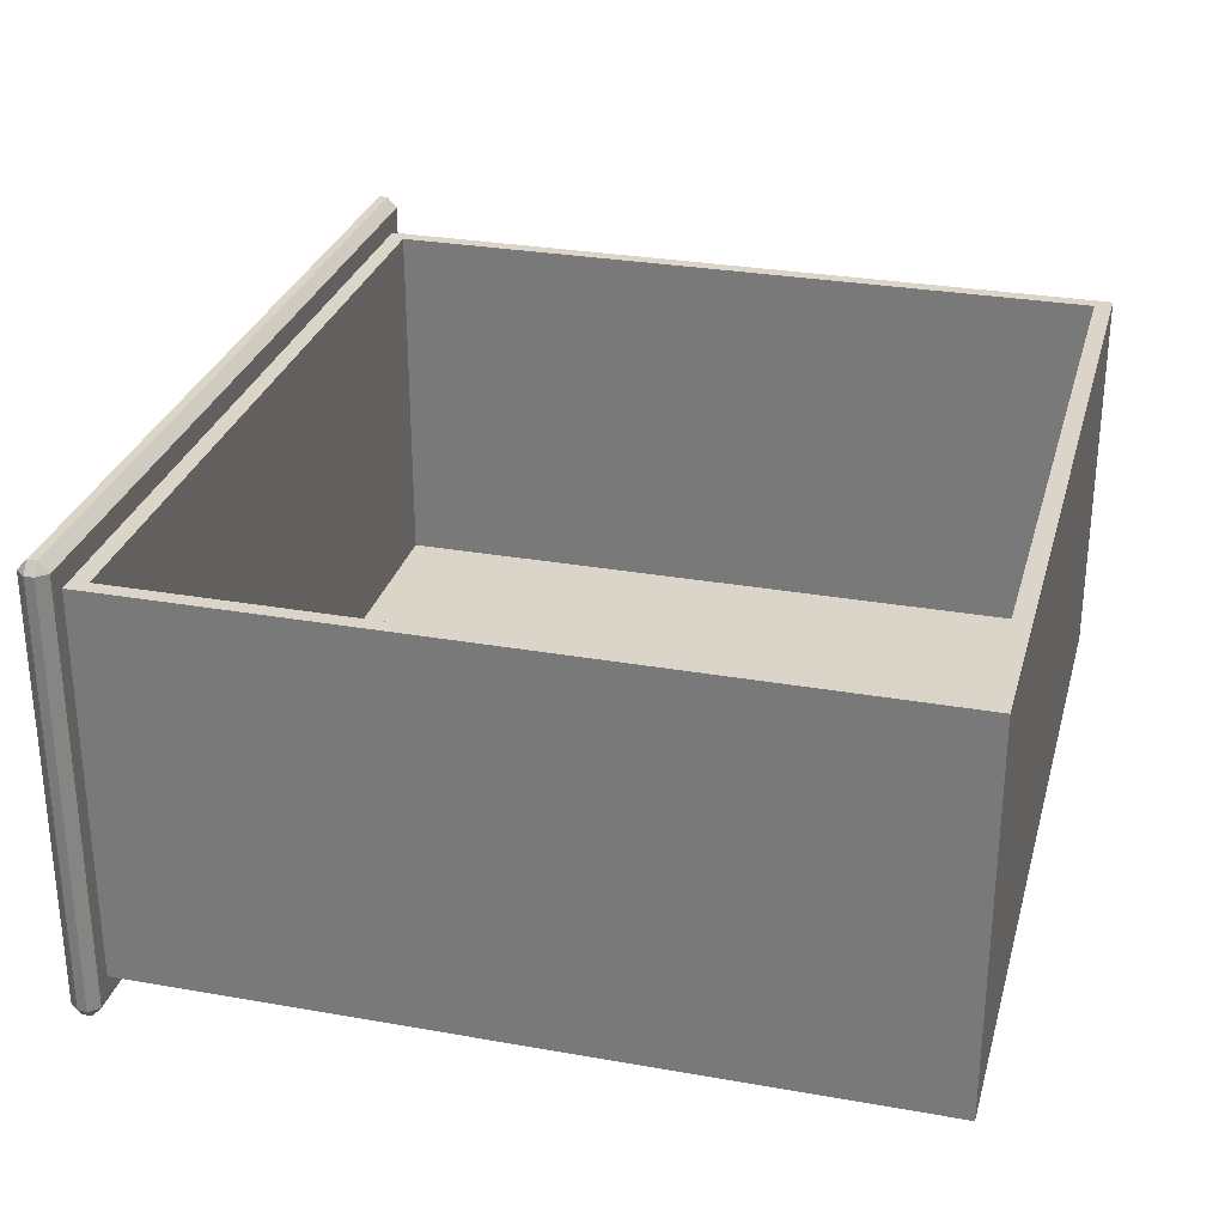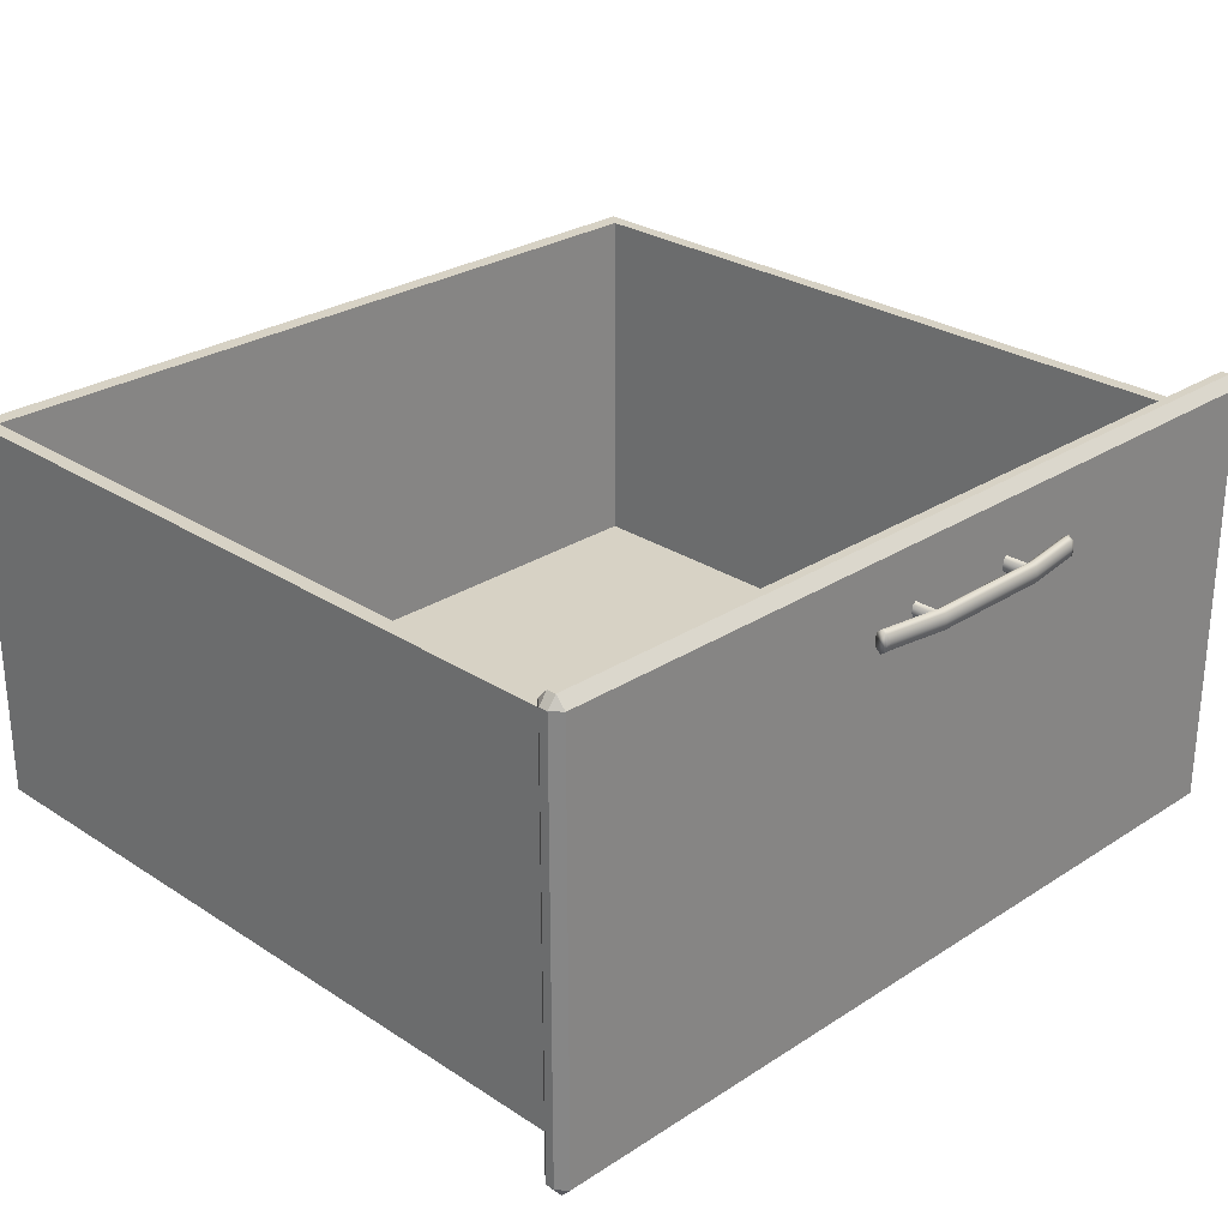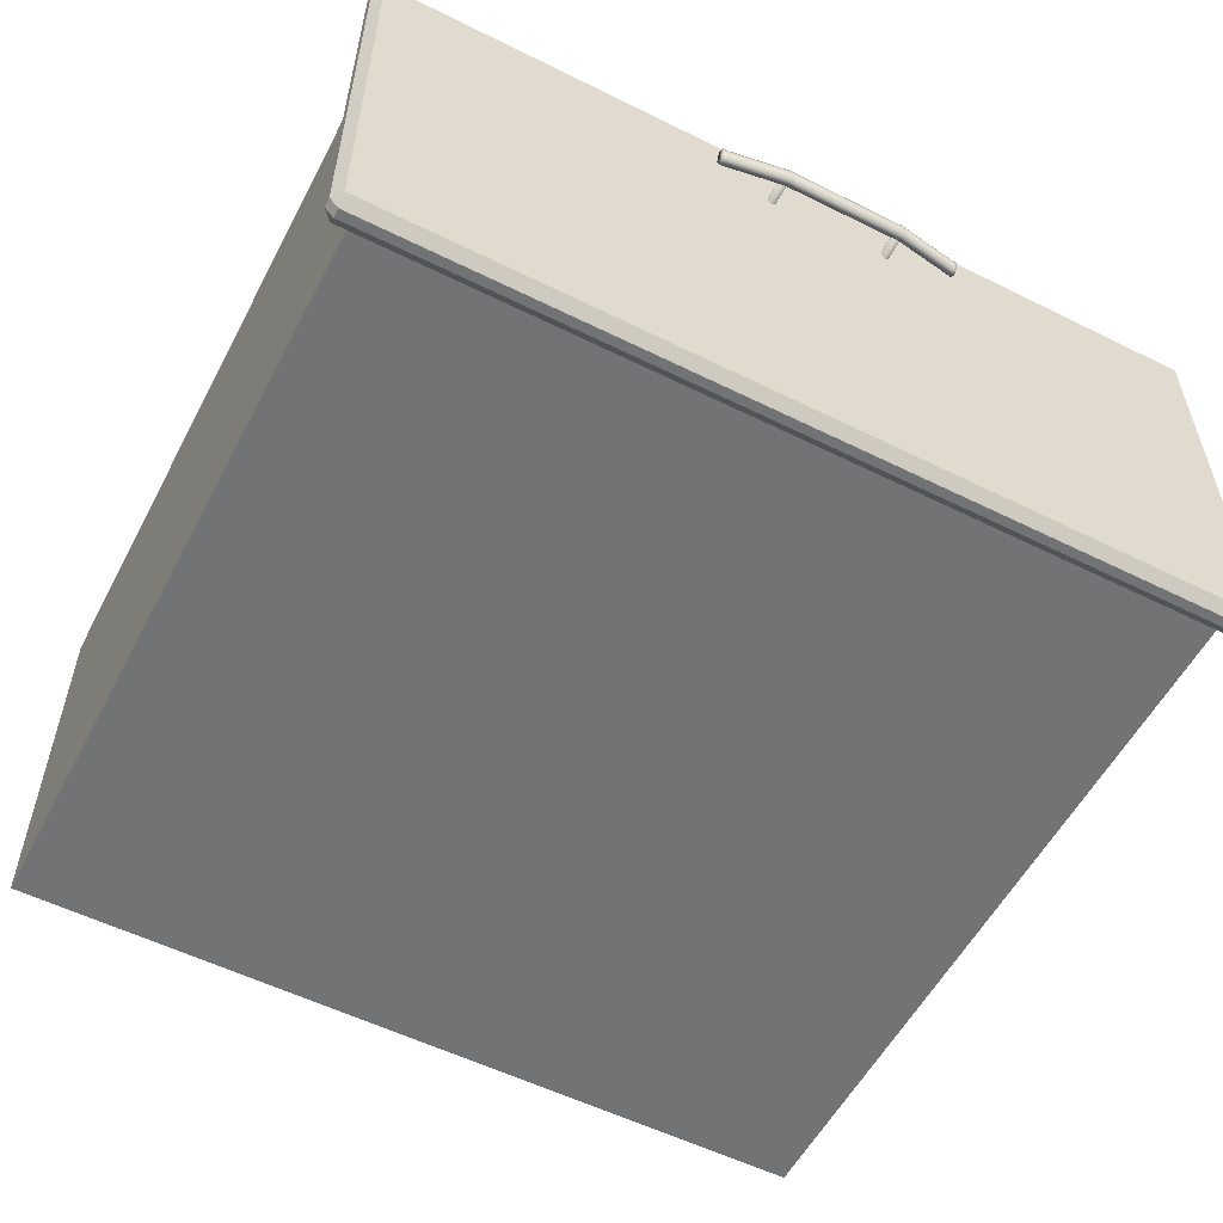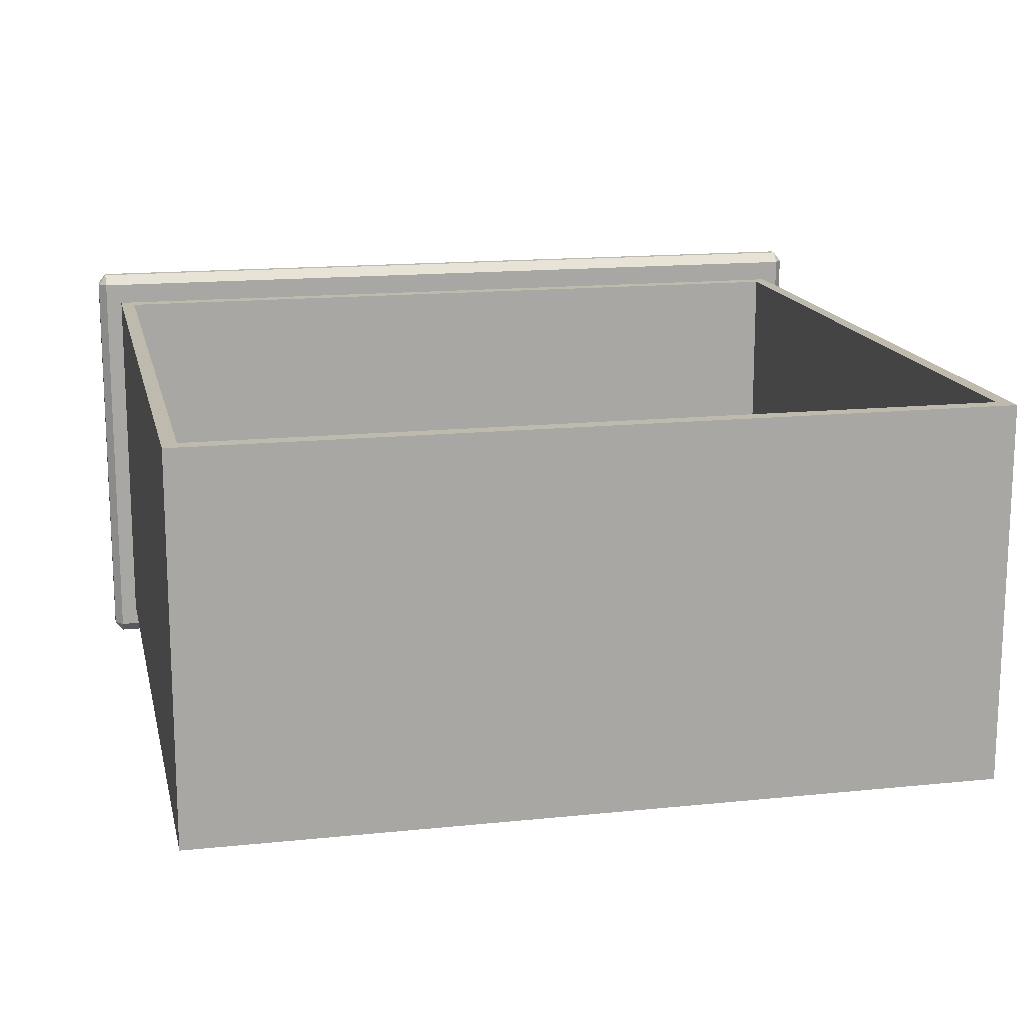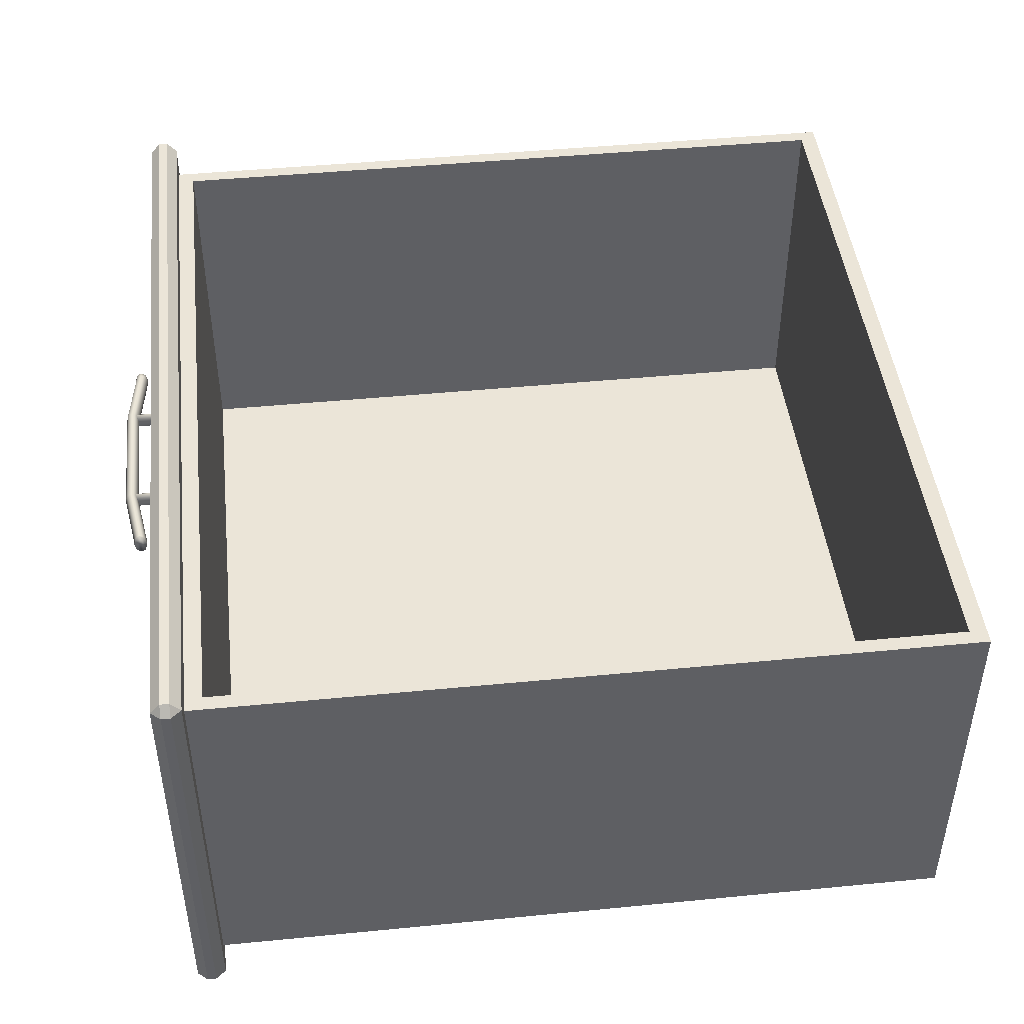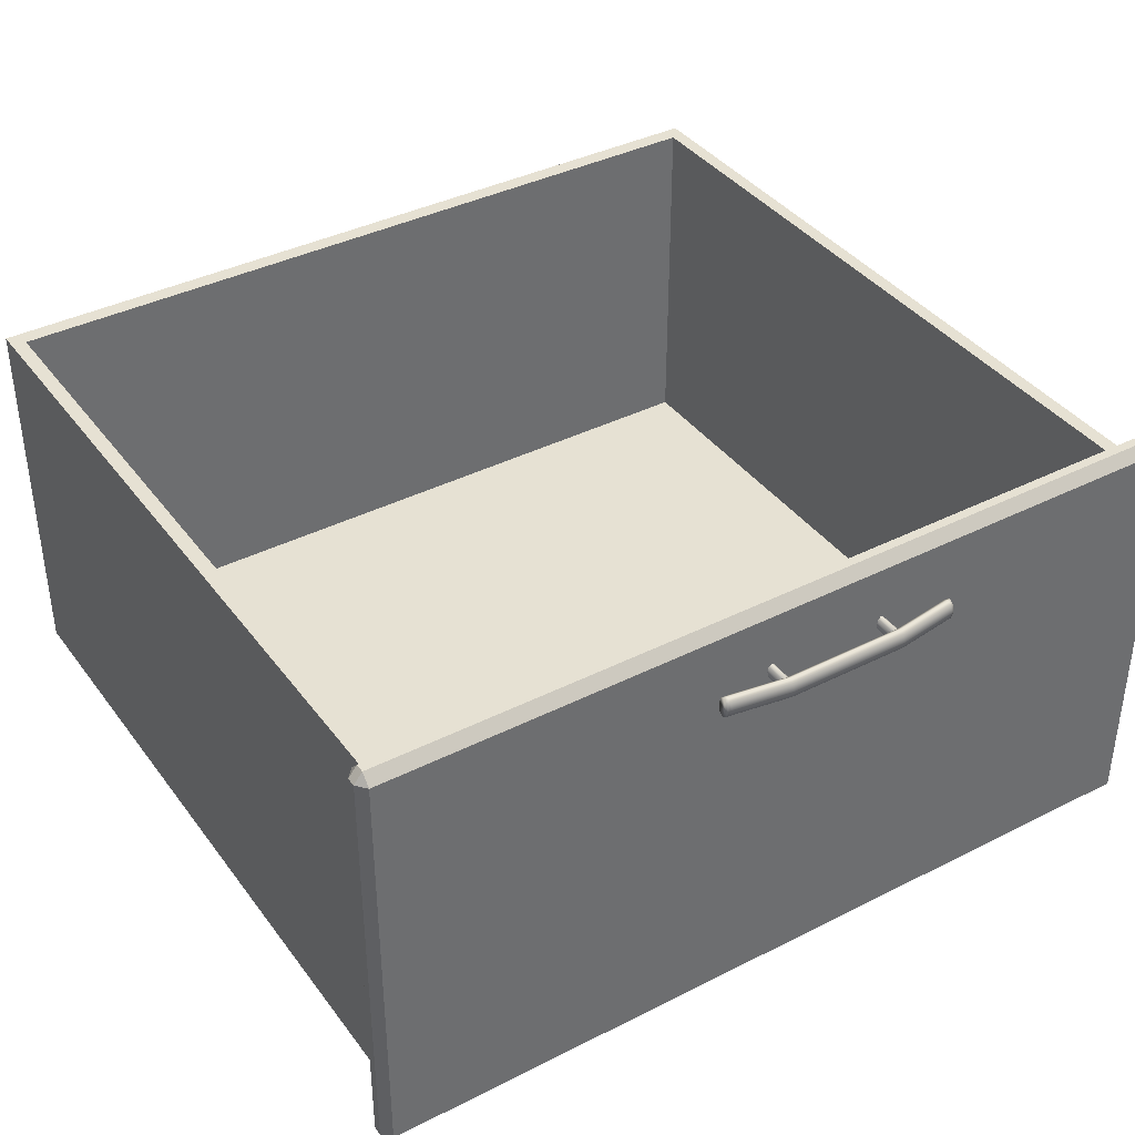
<metadata>
{"format":"obj","ext":"obj","renderer":"f3d","projection":"perspective","resolution":1024,"background":"white","views":[{"elev":29.2,"azim":104.7,"up":"+Z"},{"elev":27.3,"azim":-44.9,"up":"+Z"},{"elev":-55.8,"azim":-27.5,"up":"+Z"},{"elev":15.4,"azim":167.6,"up":"+Z"},{"elev":45.7,"azim":83.6,"up":"+Z"},{"elev":38.6,"azim":-32.5,"up":"+Z"}]}
</metadata>
<code>
o DresserDrawer_224_5
v -0.7323 -0.3535 0.04937
v -0.7339 -0.3535 0.0481
v -0.7356 -0.3535 0.04937
v -0.7316 -0.3535 0.05245
v -0.7362 -0.3535 0.05245
v -0.7323 -0.3535 0.05553
v -0.7356 -0.3535 0.05553
v -0.7339 -0.3535 0.05681
v -0.7356 -0.3246 0.04937
v -0.7362 -0.3246 0.05245
v -0.7356 -0.3246 0.05553
v -0.7339 -0.3246 0.05681
v -0.7323 -0.3246 0.05553
v -0.7316 -0.3246 0.05245
v -0.7323 -0.3246 0.04937
v -0.7339 -0.3246 0.0481
v -0.6669 -0.3535 0.04937
v -0.6686 -0.3535 0.0481
v -0.6702 -0.3535 0.04937
v -0.6662 -0.3535 0.05245
v -0.6709 -0.3535 0.05245
v -0.6669 -0.3535 0.05553
v -0.6702 -0.3535 0.05553
v -0.6686 -0.3535 0.0568
v -0.6702 -0.3246 0.04937
v -0.6709 -0.3246 0.05245
v -0.6702 -0.3246 0.05553
v -0.6686 -0.3246 0.0568
v -0.6669 -0.3246 0.05553
v -0.6662 -0.3246 0.05245
v -0.6669 -0.3246 0.04937
v -0.6686 -0.3246 0.0481
v -0.6352 -0.3455 0.05245
v -0.6338 -0.3455 0.05245
v -0.6338 -0.3466 0.05672
v -0.6352 -0.3466 0.05672
v -0.6352 -0.3466 0.04818
v -0.6338 -0.3466 0.04818
v -0.6678 -0.3515 0.04818
v -0.6678 -0.3505 0.05245
v -0.7335 -0.3515 0.04818
v -0.7335 -0.3505 0.05245
v -0.6678 -0.3515 0.05672
v -0.7335 -0.3515 0.05672
v -0.7661 -0.3455 0.05245
v -0.7661 -0.3466 0.05672
v -0.7661 -0.3466 0.04818
v -0.7683 -0.3466 0.04818
v -0.7683 -0.3455 0.05245
v -0.7683 -0.3466 0.05672
v -0.6338 -0.3491 0.05849
v -0.6352 -0.3491 0.05849
v -0.6338 -0.3515 0.05672
v -0.6352 -0.3515 0.05672
v -0.6678 -0.354 0.05849
v -0.6678 -0.3565 0.05672
v -0.7335 -0.354 0.05849
v -0.7335 -0.3565 0.05672
v -0.7661 -0.3491 0.05849
v -0.7661 -0.3515 0.05672
v -0.7683 -0.3491 0.05849
v -0.7683 -0.3515 0.05672
v -0.6338 -0.3526 0.05245
v -0.6352 -0.3526 0.05245
v -0.6338 -0.3515 0.04818
v -0.6352 -0.3515 0.04818
v -0.6678 -0.3575 0.05245
v -0.6678 -0.3565 0.04818
v -0.7335 -0.3575 0.05245
v -0.7335 -0.3565 0.04818
v -0.7661 -0.3526 0.05245
v -0.7661 -0.3515 0.04818
v -0.7683 -0.3526 0.05245
v -0.7683 -0.3515 0.04818
v -0.6338 -0.3491 0.04642
v -0.6352 -0.3491 0.04642
v -0.6678 -0.354 0.04642
v -0.7335 -0.354 0.04642
v -0.7661 -0.3491 0.04642
v -0.7683 -0.3491 0.04642
v -0.485 -0.3295 0.0918
v -0.485 -0.3344 0.0918
v -0.9486 -0.3345 0.0918
v -0.9486 -0.3295 0.0918
v -0.485 -0.3398 -0.1486
v -0.9486 -0.3398 -0.1486
v -0.9486 -0.3398 0.08592
v -0.485 -0.3398 0.08592
v -0.4944 -0.3241 -0.1366
v -0.4944 0.09017 -0.1366
v -0.9393 0.09017 -0.1366
v -0.9393 -0.3241 -0.1366
v -0.4804 -0.3295 -0.1486
v -0.4804 -0.3345 -0.1486
v -0.4804 -0.3345 0.08592
v -0.4804 -0.3295 0.08592
v -0.9486 -0.3295 -0.1545
v -0.9486 -0.3345 -0.1545
v -0.485 -0.3344 -0.1545
v -0.485 -0.3295 -0.1545
v -0.4944 -0.3241 0.07395
v -0.4944 0.09017 0.07395
v -0.9532 -0.3295 0.08592
v -0.9532 -0.3344 0.08592
v -0.9532 -0.3344 -0.1486
v -0.9532 -0.3295 -0.1486
v -0.9486 -0.3241 0.08592
v -0.9486 -0.3241 -0.1486
v -0.485 -0.3241 0.08592
v -0.485 -0.3241 -0.1486
v -0.9393 -0.3241 0.07395
v -0.9393 0.09017 0.07395
v -0.9314 0.08088 0.07395
v -0.9314 0.08088 -0.1255
v -0.9314 -0.3148 -0.1255
v -0.9314 -0.3148 0.07395
v -0.5023 -0.3148 0.07395
v -0.5023 0.08088 0.07395
v -0.5023 0.08088 -0.1255
v -0.5023 -0.3148 -0.1255
f 1 3 2
f 3 1 4
f 3 4 5
f 5 4 6
f 5 6 7
f 7 6 8
f 3 10 9
f 3 5 10
f 5 11 10
f 5 7 11
f 7 12 11
f 7 8 12
f 8 13 12
f 8 6 13
f 6 14 13
f 6 4 14
f 4 15 14
f 4 1 15
f 2 9 16
f 2 3 9
f 1 2 16
f 1 16 15
f 17 19 18
f 19 17 20
f 19 20 21
f 21 20 22
f 21 22 23
f 23 22 24
f 19 26 25
f 19 21 26
f 21 27 26
f 21 23 27
f 23 28 27
f 23 24 28
f 24 29 28
f 24 22 29
f 22 30 29
f 22 20 30
f 20 31 30
f 20 17 31
f 18 25 32
f 18 19 25
f 17 18 32
f 17 32 31
f 33 35 34
f 33 36 35
f 37 33 34
f 37 34 38
f 39 33 37
f 39 40 33
f 40 36 33
f 41 40 39
f 41 42 40
f 42 43 40
f 40 43 36
f 42 44 43
f 45 44 42
f 45 46 44
f 47 42 41
f 47 45 42
f 48 45 47
f 48 49 45
f 49 46 45
f 49 50 46
f 36 51 35
f 36 52 51
f 52 53 51
f 52 54 53
f 55 54 52
f 55 56 54
f 57 56 55
f 57 58 56
f 44 57 55
f 44 55 43
f 43 52 36
f 43 55 52
f 46 57 44
f 46 59 57
f 59 58 57
f 59 60 58
f 61 60 59
f 61 62 60
f 50 59 46
f 50 61 59
f 54 63 53
f 54 64 63
f 64 65 63
f 64 66 65
f 67 66 64
f 67 68 66
f 69 68 67
f 69 70 68
f 58 69 67
f 58 67 56
f 56 64 54
f 56 67 64
f 60 69 58
f 60 71 69
f 71 70 69
f 71 72 70
f 73 72 71
f 73 74 72
f 62 71 60
f 62 73 71
f 66 75 65
f 66 76 75
f 76 38 75
f 76 37 38
f 77 37 76
f 77 39 37
f 78 39 77
f 78 41 39
f 70 78 77
f 70 77 68
f 68 76 66
f 68 77 76
f 72 78 70
f 72 79 78
f 79 41 78
f 79 47 41
f 80 47 79
f 80 48 47
f 74 79 72
f 74 80 79
f 35 38 34
f 38 35 51
f 38 51 75
f 75 51 53
f 75 53 65
f 65 53 63
f 48 50 49
f 50 48 80
f 50 80 61
f 61 80 74
f 61 74 62
f 62 74 73
f 81 83 82
f 81 84 83
f 85 87 86
f 85 88 87
f 89 91 90
f 89 92 91
f 93 95 94
f 93 96 95
f 97 99 98
f 97 100 99
f 101 90 102
f 101 89 90
f 103 105 104
f 103 106 105
f 103 84 107
f 106 108 97
f 96 109 81
f 93 100 110
f 104 87 83
f 105 98 86
f 95 82 88
f 94 85 99
f 107 106 103
f 107 108 106
f 96 110 109
f 96 93 110
f 100 108 110
f 100 97 108
f 109 84 81
f 109 107 84
f 104 86 87
f 104 105 86
f 88 94 95
f 88 85 94
f 85 98 99
f 85 86 98
f 82 87 88
f 82 83 87
f 97 105 106
f 97 98 105
f 83 103 104
f 83 84 103
f 81 95 96
f 81 82 95
f 99 93 94
f 99 100 93
f 111 108 107
f 111 92 108
f 92 110 108
f 92 89 110
f 89 109 110
f 89 101 109
f 101 107 109
f 101 111 107
f 90 112 102
f 90 91 112
f 92 112 91
f 92 111 112
f 113 115 114
f 113 116 115
f 117 111 101
f 117 116 111
f 116 112 111
f 116 113 112
f 113 102 112
f 113 118 102
f 118 101 102
f 118 117 101
f 115 119 114
f 115 120 119
f 116 120 115
f 116 117 120
f 118 114 119
f 118 113 114
f 117 119 120
f 117 118 119

</code>
